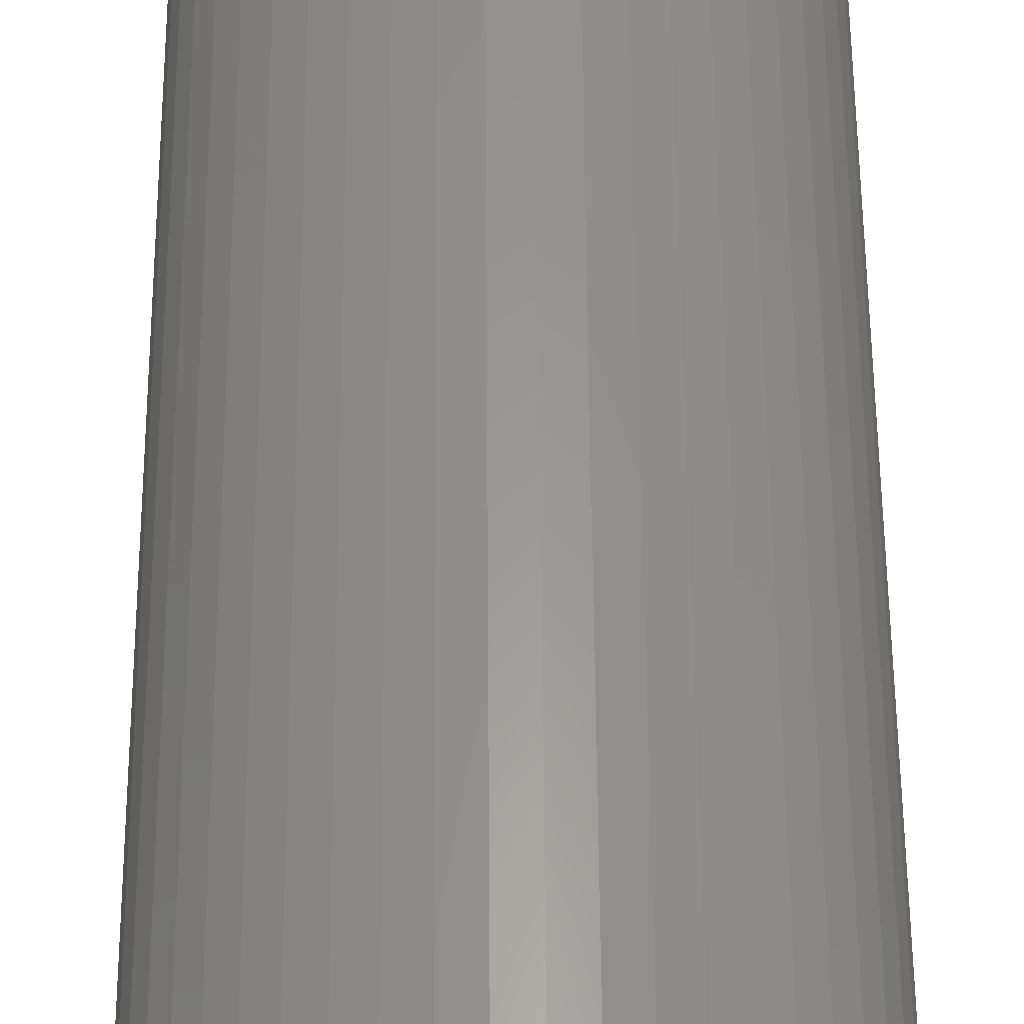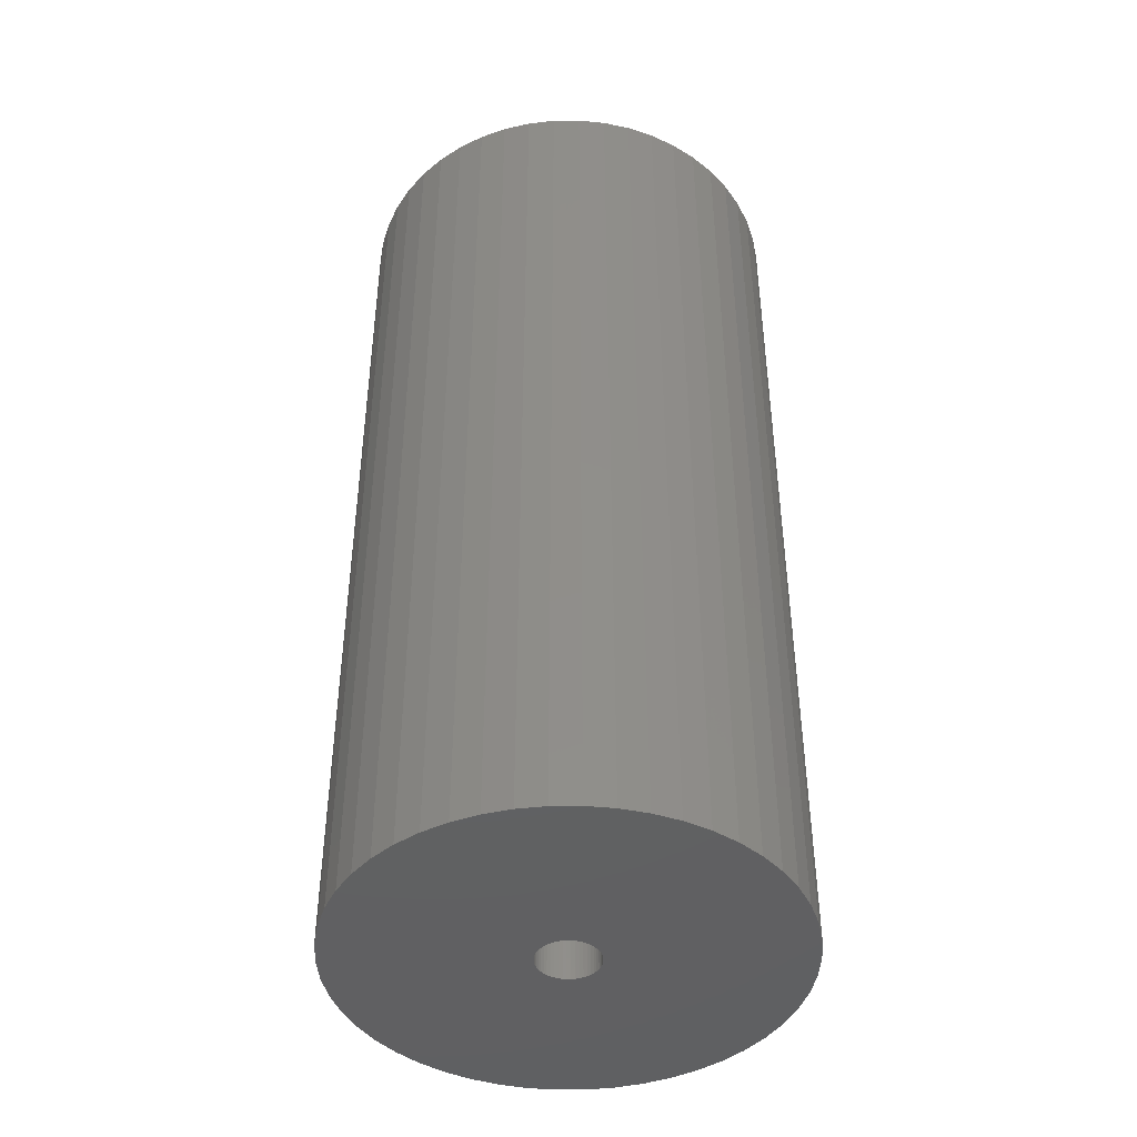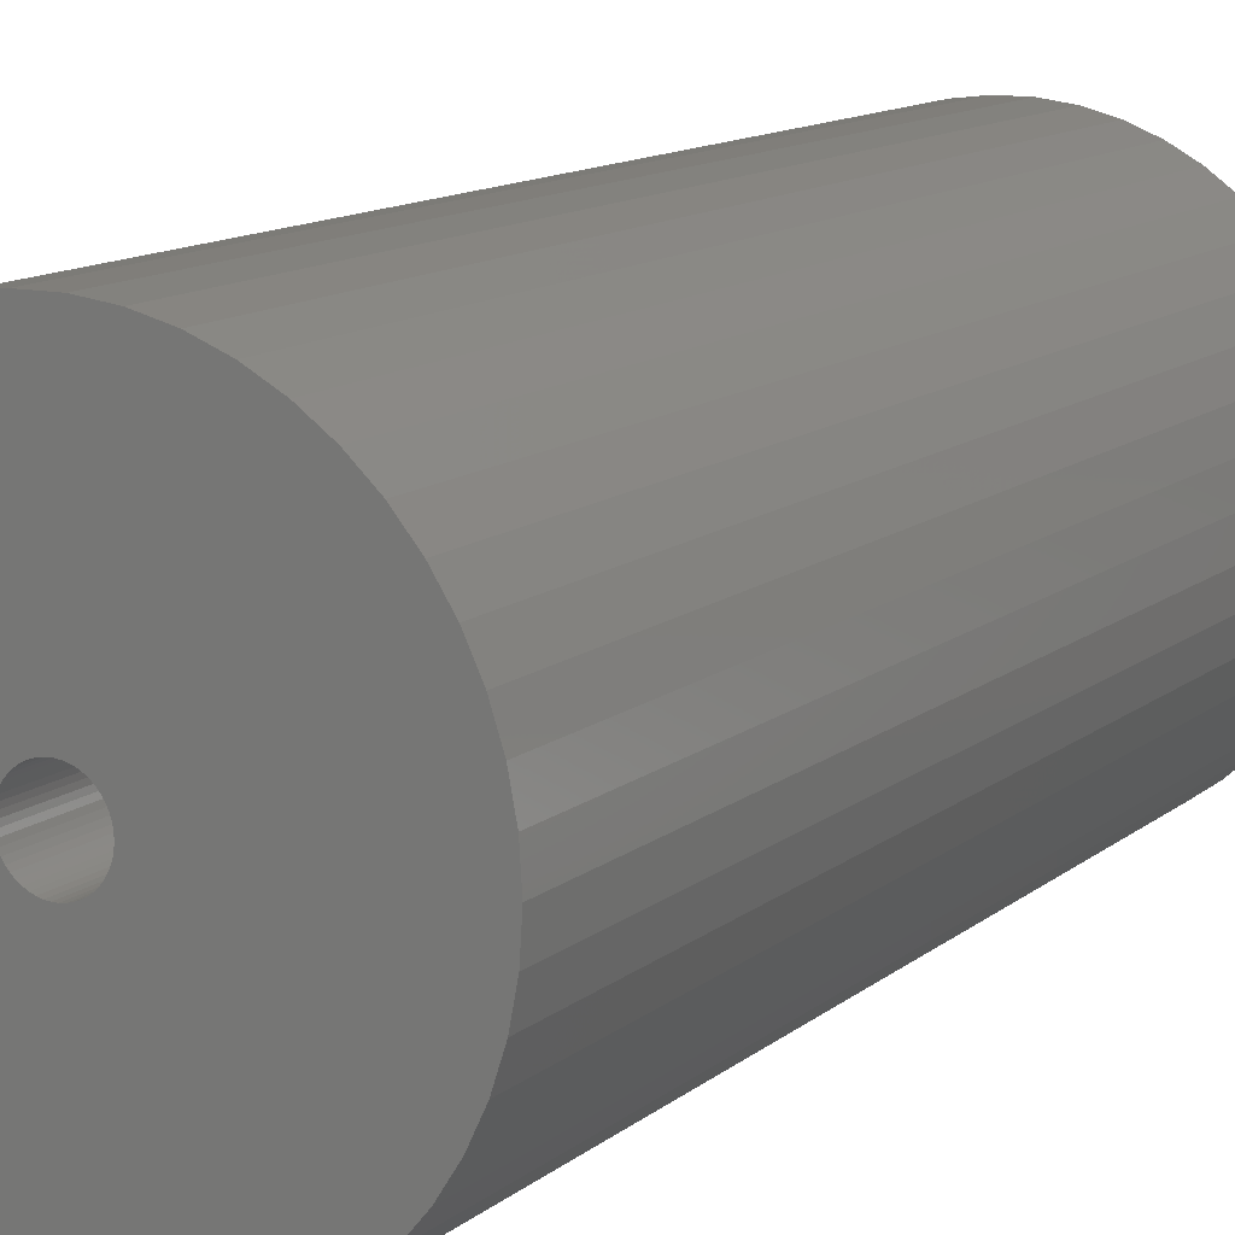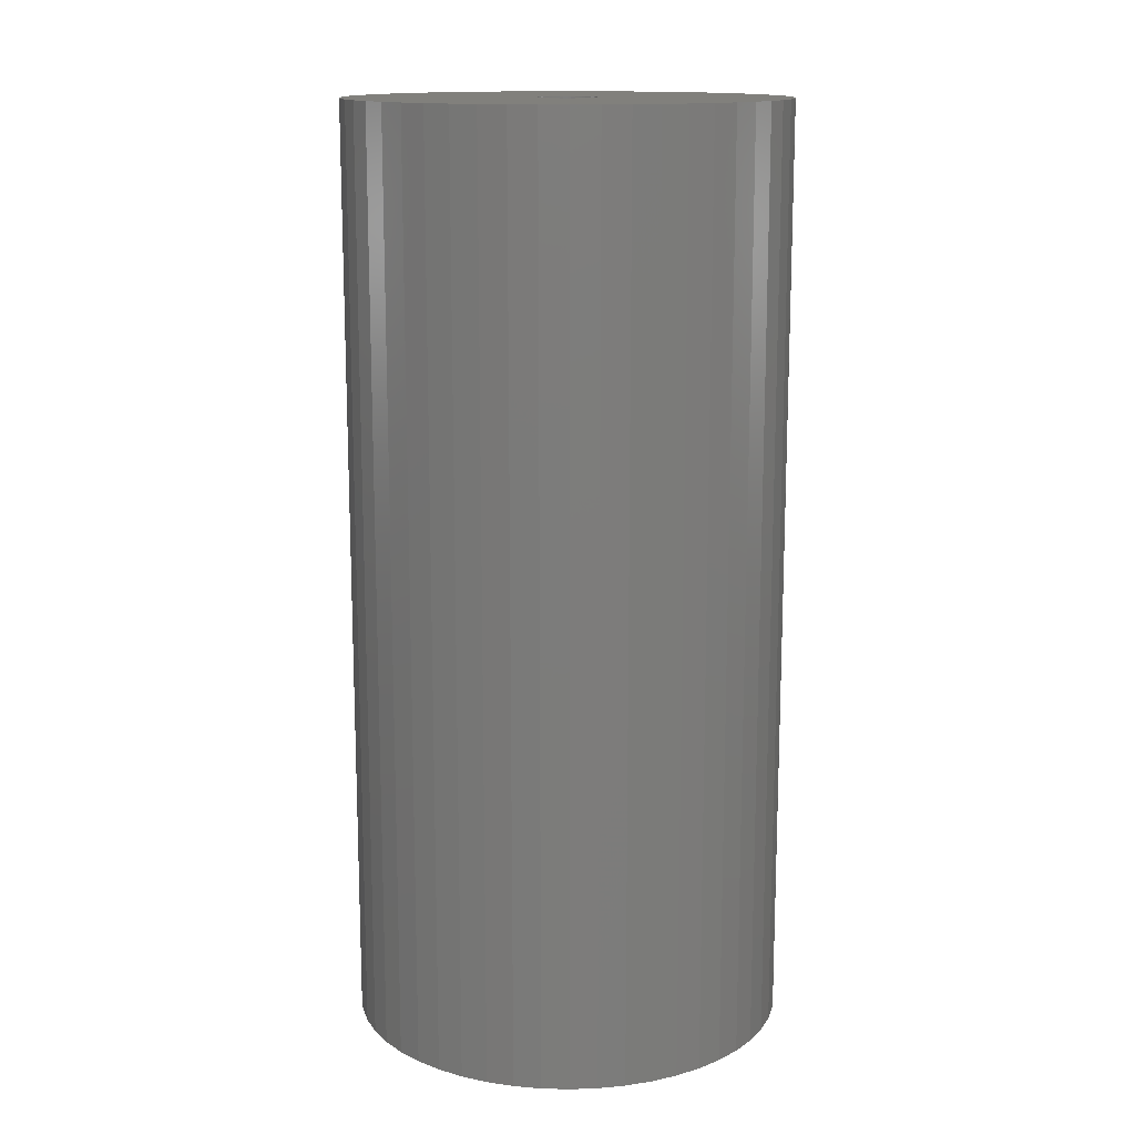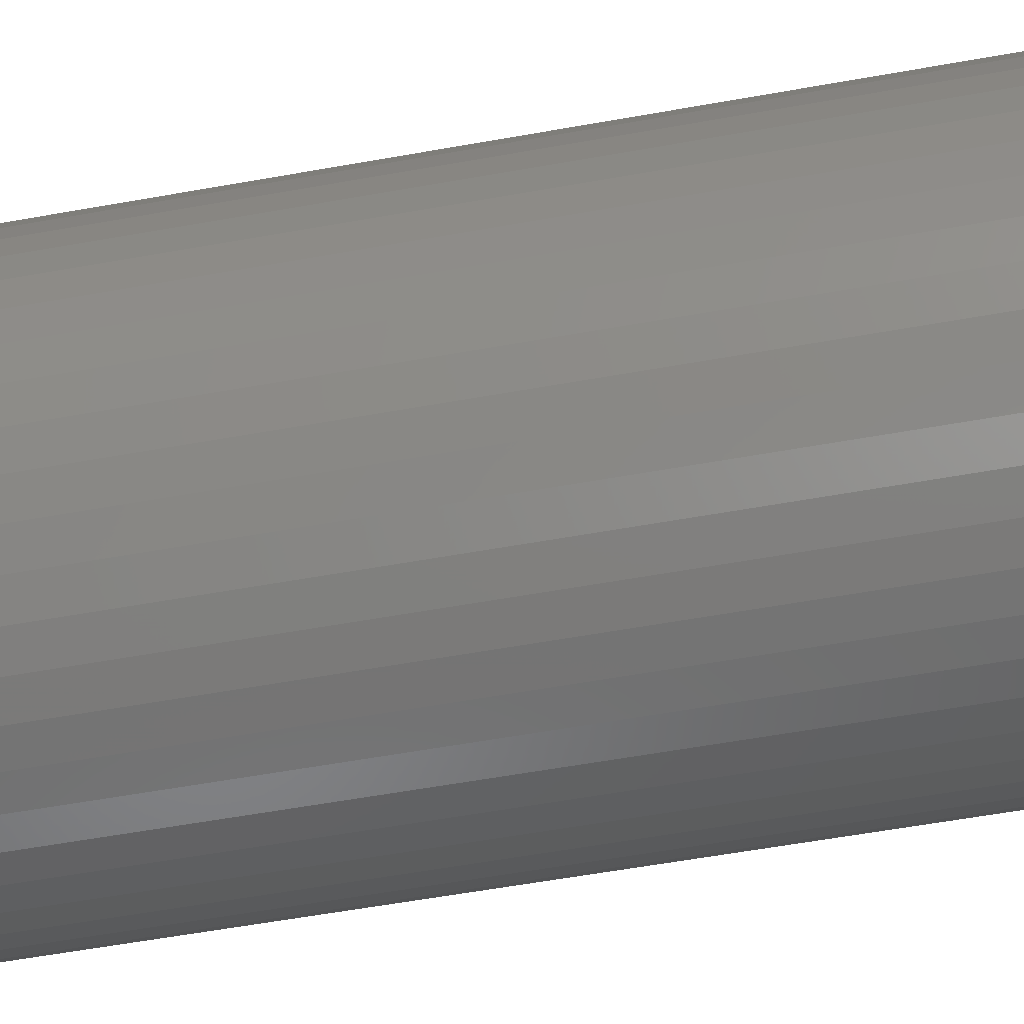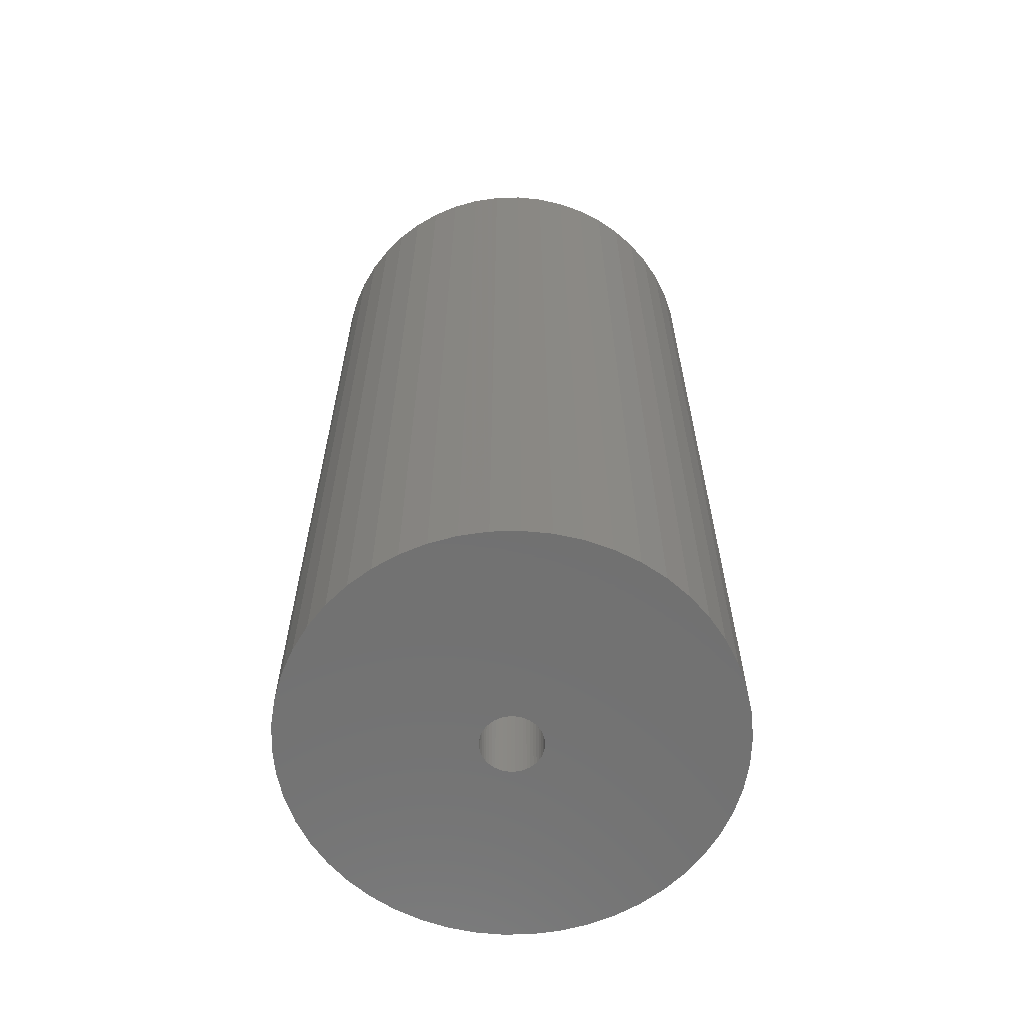
<metadata>
{"format":"stl","ext":"stl","renderer":"f3d","projection":"perspective","resolution":1024,"background":"white","views":[{"elev":59.8,"azim":179.6,"up":"+Y"},{"elev":-43.6,"azim":-28.2,"up":"+Z"},{"elev":12.1,"azim":29.1,"up":"+Y"},{"elev":14.1,"azim":-162.5,"up":"+Z"},{"elev":-59.7,"azim":-79.6,"up":"+Y"},{"elev":-63.1,"azim":87.9,"up":"+Z"}]}
</metadata>
<code>
# stl→obj: 200 verts, 400 faces
v 11.25 0 24
v 11.16 1.41 -24
v 11.16 1.41 24
v 11.25 0 -24
v -11.25 0 -24
v -11.16 1.41 24
v -11.16 1.41 -24
v -11.25 0 24
v 0.7064 11.23 -24
v -0.7064 11.23 24
v 0.7064 11.23 24
v -0.7064 11.23 -24
v -0.7064 -11.23 -24
v 0.7064 -11.23 24
v -0.7064 -11.23 24
v 0.7064 -11.23 -24
v 8.201 7.701 -24
v 7.171 8.668 24
v 8.201 7.701 24
v 7.171 8.668 -24
v -7.171 8.668 -24
v -8.201 7.701 24
v -7.171 8.668 24
v -8.201 7.701 -24
v -3.476 10.7 -24
v -4.79 10.18 24
v -3.476 10.7 24
v -4.79 10.18 -24
v 10.46 4.141 24
v 9.858 5.42 -24
v 9.858 5.42 24
v 10.46 4.141 -24
v 10.9 2.798 -24
v 10.9 2.798 24
v 4.79 10.18 -24
v 3.476 10.7 24
v 4.79 10.18 24
v 3.476 10.7 -24
v 6.028 9.499 24
v 6.028 9.499 -24
v -10.46 4.141 -24
v -9.858 5.42 24
v -9.858 5.42 -24
v -10.46 4.141 24
v 1.55 0 24
v 1.538 0.1943 24
v 11.16 -1.41 24
v 1.501 0.3855 24
v 1.538 -0.1943 24
v 1.441 0.5706 24
v 10.9 -2.798 24
v 1.358 0.7467 24
v 9.101 6.613 24
v 1.501 -0.3855 24
v 1.254 0.9111 24
v 10.46 -4.141 24
v 1.13 1.061 24
v 1.441 -0.5706 24
v 0.988 1.194 24
v 9.858 -5.42 24
v 0.8305 1.309 24
v 1.358 -0.7467 24
v 0.66 1.402 24
v 9.101 -6.613 24
v 0.479 1.474 24
v 2.108 11.05 24
v 1.254 -0.9111 24
v 8.201 -7.701 24
v 0.2904 1.523 24
v 0.09732 1.547 24
v -0.09732 1.547 24
v -0.2904 1.523 24
v -2.108 11.05 24
v -0.479 1.474 24
v -0.66 1.402 24
v -0.8305 1.309 24
v -6.028 9.499 24
v -0.988 1.194 24
v -1.13 1.061 24
v -1.254 0.9111 24
v 1.13 -1.061 24
v 7.171 -8.668 24
v 0.988 -1.194 24
v 6.028 -9.499 24
v 0.8305 -1.309 24
v 4.79 -10.18 24
v 0.66 -1.402 24
v 3.476 -10.7 24
v 0.479 -1.474 24
v 2.108 -11.05 24
v 0.2904 -1.523 24
v 0.09732 -1.547 24
v -0.09732 -1.547 24
v -0.2904 -1.523 24
v -2.108 -11.05 24
v -0.479 -1.474 24
v -3.476 -10.7 24
v -0.66 -1.402 24
v -4.79 -10.18 24
v -0.8305 -1.309 24
v -6.028 -9.499 24
v -0.988 -1.194 24
v -7.171 -8.668 24
v -1.13 -1.061 24
v -8.201 -7.701 24
v -1.254 -0.9111 24
v -9.101 -6.613 24
v -1.358 -0.7467 24
v -9.858 -5.42 24
v -1.441 -0.5706 24
v -10.46 -4.141 24
v -1.501 -0.3855 24
v -10.9 -2.798 24
v -1.538 -0.1943 24
v -11.16 -1.41 24
v -1.55 0 24
v -9.101 6.613 24
v -1.358 0.7467 24
v -1.441 0.5706 24
v -1.501 0.3855 24
v -10.9 2.798 24
v -1.538 0.1943 24
v -2.108 11.05 -24
v 3.476 -10.7 -24
v 4.79 -10.18 -24
v 9.101 6.613 -24
v 2.108 11.05 -24
v -9.101 6.613 -24
v -10.9 2.798 -24
v -6.028 9.499 -24
v 11.16 -1.41 -24
v 6.028 -9.499 -24
v 7.171 -8.668 -24
v 8.201 -7.701 -24
v 10.46 -4.141 -24
v 9.858 -5.42 -24
v -10.46 -4.141 -24
v -10.9 -2.798 -24
v 9.101 -6.613 -24
v 10.9 -2.798 -24
v -8.201 -7.701 -24
v -7.171 -8.668 -24
v -9.101 -6.613 -24
v -9.858 -5.42 -24
v 1.55 0 -24
v 1.538 -0.1943 -24
v 1.501 -0.3855 -24
v 1.538 0.1943 -24
v 1.441 -0.5706 -24
v 1.358 -0.7467 -24
v 1.501 0.3855 -24
v 1.254 -0.9111 -24
v 1.13 -1.061 -24
v 1.441 0.5706 -24
v 0.988 -1.194 -24
v 0.8305 -1.309 -24
v 1.358 0.7467 -24
v 0.66 -1.402 -24
v 0.479 -1.474 -24
v 2.108 -11.05 -24
v 1.254 0.9111 -24
v 0.2904 -1.523 -24
v 0.09732 -1.547 -24
v -0.09732 -1.547 -24
v -0.2904 -1.523 -24
v -2.108 -11.05 -24
v -0.479 -1.474 -24
v -3.476 -10.7 -24
v -0.66 -1.402 -24
v -4.79 -10.18 -24
v -0.8305 -1.309 -24
v -6.028 -9.499 -24
v -0.988 -1.194 -24
v -1.13 -1.061 -24
v -1.254 -0.9111 -24
v 1.13 1.061 -24
v 0.988 1.194 -24
v 0.8305 1.309 -24
v 0.66 1.402 -24
v 0.479 1.474 -24
v 0.2904 1.523 -24
v 0.09732 1.547 -24
v -0.09732 1.547 -24
v -0.2904 1.523 -24
v -0.479 1.474 -24
v -0.66 1.402 -24
v -0.8305 1.309 -24
v -0.988 1.194 -24
v -1.13 1.061 -24
v -1.254 0.9111 -24
v -1.358 0.7467 -24
v -1.441 0.5706 -24
v -1.501 0.3855 -24
v -1.538 0.1943 -24
v -1.55 0 -24
v -1.358 -0.7467 -24
v -1.441 -0.5706 -24
v -1.501 -0.3855 -24
v -1.538 -0.1943 -24
v -11.16 -1.41 -24
f 1 2 3
f 2 1 4
f 5 6 7
f 6 5 8
f 9 10 11
f 10 9 12
f 13 14 15
f 14 13 16
f 17 18 19
f 18 17 20
f 21 22 23
f 22 21 24
f 25 26 27
f 26 25 28
f 29 30 31
f 30 29 32
f 3 33 34
f 33 3 2
f 35 36 37
f 36 35 38
f 20 39 18
f 39 20 40
f 41 42 43
f 42 41 44
f 45 1 3
f 46 3 34
f 1 45 47
f 48 34 29
f 49 47 45
f 50 29 31
f 47 49 51
f 52 31 53
f 54 51 49
f 55 53 19
f 51 54 56
f 57 19 18
f 58 56 54
f 59 18 39
f 56 58 60
f 61 39 37
f 62 60 58
f 63 37 36
f 60 62 64
f 65 36 66
f 67 64 62
f 64 67 68
f 3 46 45
f 34 48 46
f 29 50 48
f 31 52 50
f 53 55 52
f 19 57 55
f 18 59 57
f 39 61 59
f 69 66 11
f 37 63 61
f 36 65 63
f 66 69 65
f 11 70 69
f 11 71 70
f 10 71 11
f 71 10 72
f 73 72 10
f 72 73 74
f 27 74 73
f 74 27 75
f 26 75 27
f 75 26 76
f 77 76 26
f 76 77 78
f 23 78 77
f 78 23 79
f 79 22 80
f 22 79 23
f 81 68 67
f 68 81 82
f 83 82 81
f 82 83 84
f 85 84 83
f 84 85 86
f 87 86 85
f 86 87 88
f 89 88 87
f 88 89 90
f 91 90 89
f 90 91 14
f 92 14 91
f 93 14 92
f 15 93 94
f 95 94 96
f 97 96 98
f 93 15 14
f 99 98 100
f 101 100 102
f 103 102 104
f 105 104 106
f 107 106 108
f 109 108 110
f 111 110 112
f 113 112 114
f 94 95 15
f 115 114 116
f 117 80 22
f 80 117 118
f 96 97 95
f 42 118 117
f 98 99 97
f 118 42 119
f 100 101 99
f 44 119 42
f 102 103 101
f 119 44 120
f 104 105 103
f 121 120 44
f 106 107 105
f 120 121 122
f 108 109 107
f 6 122 121
f 110 111 109
f 122 6 116
f 112 113 111
f 8 116 6
f 114 115 113
f 116 8 115
f 123 27 73
f 27 123 25
f 124 86 88
f 86 124 125
f 34 32 29
f 32 34 33
f 53 17 19
f 17 53 126
f 31 126 53
f 126 31 30
f 38 66 36
f 66 38 127
f 127 11 66
f 11 127 9
f 40 37 39
f 37 40 35
f 43 117 128
f 117 43 42
f 128 22 24
f 22 128 117
f 129 44 41
f 44 129 121
f 7 121 129
f 121 7 6
f 28 77 26
f 77 28 130
f 130 23 77
f 23 130 21
f 12 73 10
f 73 12 123
f 47 4 1
f 4 47 131
f 125 84 86
f 84 125 132
f 133 68 82
f 68 133 134
f 60 135 56
f 135 60 136
f 137 113 138
f 113 137 111
f 68 139 64
f 139 68 134
f 51 131 47
f 131 51 140
f 56 140 51
f 140 56 135
f 141 103 105
f 103 141 142
f 143 109 144
f 109 143 107
f 145 4 131
f 146 131 140
f 4 145 2
f 147 140 135
f 148 2 145
f 149 135 136
f 2 148 33
f 150 136 139
f 151 33 148
f 152 139 134
f 33 151 32
f 153 134 133
f 154 32 151
f 155 133 132
f 32 154 30
f 156 132 125
f 157 30 154
f 158 125 124
f 30 157 126
f 159 124 160
f 161 126 157
f 126 161 17
f 131 146 145
f 140 147 146
f 135 149 147
f 136 150 149
f 139 152 150
f 134 153 152
f 133 155 153
f 132 156 155
f 162 160 16
f 125 158 156
f 124 159 158
f 160 162 159
f 16 163 162
f 16 164 163
f 13 164 16
f 164 13 165
f 166 165 13
f 165 166 167
f 168 167 166
f 167 168 169
f 170 169 168
f 169 170 171
f 172 171 170
f 171 172 173
f 142 173 172
f 173 142 174
f 174 141 175
f 141 174 142
f 176 17 161
f 17 176 20
f 177 20 176
f 20 177 40
f 178 40 177
f 40 178 35
f 179 35 178
f 35 179 38
f 180 38 179
f 38 180 127
f 181 127 180
f 127 181 9
f 182 9 181
f 183 9 182
f 12 183 184
f 123 184 185
f 25 185 186
f 183 12 9
f 28 186 187
f 130 187 188
f 21 188 189
f 24 189 190
f 128 190 191
f 43 191 192
f 41 192 193
f 129 193 194
f 184 123 12
f 7 194 195
f 143 175 141
f 175 143 196
f 185 25 123
f 144 196 143
f 186 28 25
f 196 144 197
f 187 130 28
f 137 197 144
f 188 21 130
f 197 137 198
f 189 24 21
f 138 198 137
f 190 128 24
f 198 138 199
f 191 43 128
f 200 199 138
f 192 41 43
f 199 200 195
f 193 129 41
f 5 195 200
f 194 7 129
f 195 5 7
f 160 88 90
f 88 160 124
f 16 90 14
f 90 16 160
f 132 82 84
f 82 132 133
f 64 136 60
f 136 64 139
f 166 15 95
f 15 166 13
f 170 97 99
f 97 170 168
f 142 101 103
f 101 142 172
f 168 95 97
f 95 168 166
f 141 107 143
f 107 141 105
f 144 111 137
f 111 144 109
f 138 115 200
f 115 138 113
f 200 8 5
f 8 200 115
f 172 99 101
f 99 172 170
f 154 52 157
f 52 154 50
f 120 192 119
f 192 120 193
f 157 55 161
f 55 157 52
f 181 65 69
f 65 181 180
f 180 63 65
f 63 180 179
f 186 74 75
f 74 186 185
f 119 191 118
f 191 119 192
f 146 45 145
f 45 146 49
f 156 87 85
f 87 156 158
f 182 69 70
f 69 182 181
f 178 59 61
f 59 178 177
f 80 189 79
f 189 80 190
f 187 75 76
f 75 187 186
f 188 76 78
f 76 188 187
f 145 46 148
f 46 145 45
f 153 83 81
f 83 153 155
f 149 54 147
f 54 149 58
f 164 94 93
f 94 164 165
f 151 50 154
f 50 151 48
f 177 57 59
f 57 177 176
f 161 57 176
f 57 161 55
f 183 70 71
f 70 183 182
f 179 61 63
f 61 179 178
f 116 194 122
f 194 116 195
f 122 193 120
f 193 122 194
f 118 190 80
f 190 118 191
f 184 71 72
f 71 184 183
f 185 72 74
f 72 185 184
f 189 78 79
f 78 189 188
f 147 49 146
f 49 147 54
f 152 62 150
f 62 152 67
f 150 58 149
f 58 150 62
f 165 96 94
f 96 165 167
f 153 67 152
f 67 153 81
f 148 48 151
f 48 148 46
f 114 195 116
f 195 114 199
f 110 198 112
f 198 110 197
f 104 175 106
f 175 104 174
f 108 197 110
f 197 108 196
f 162 92 91
f 92 162 163
f 158 89 87
f 89 158 159
f 159 91 89
f 91 159 162
f 155 85 83
f 85 155 156
f 173 104 102
f 104 173 174
f 163 93 92
f 93 163 164
f 171 102 100
f 102 171 173
f 169 100 98
f 100 169 171
f 112 199 114
f 199 112 198
f 106 196 108
f 196 106 175
f 167 98 96
f 98 167 169

</code>
